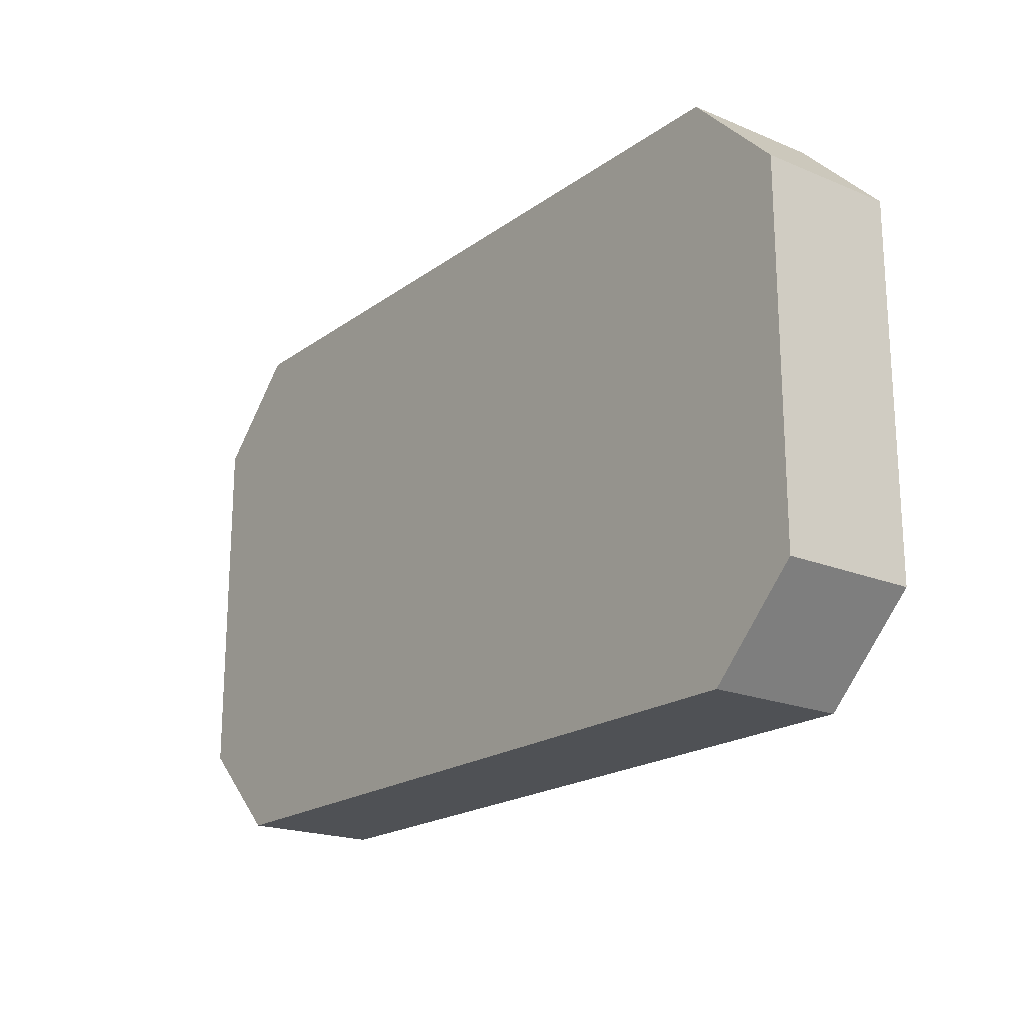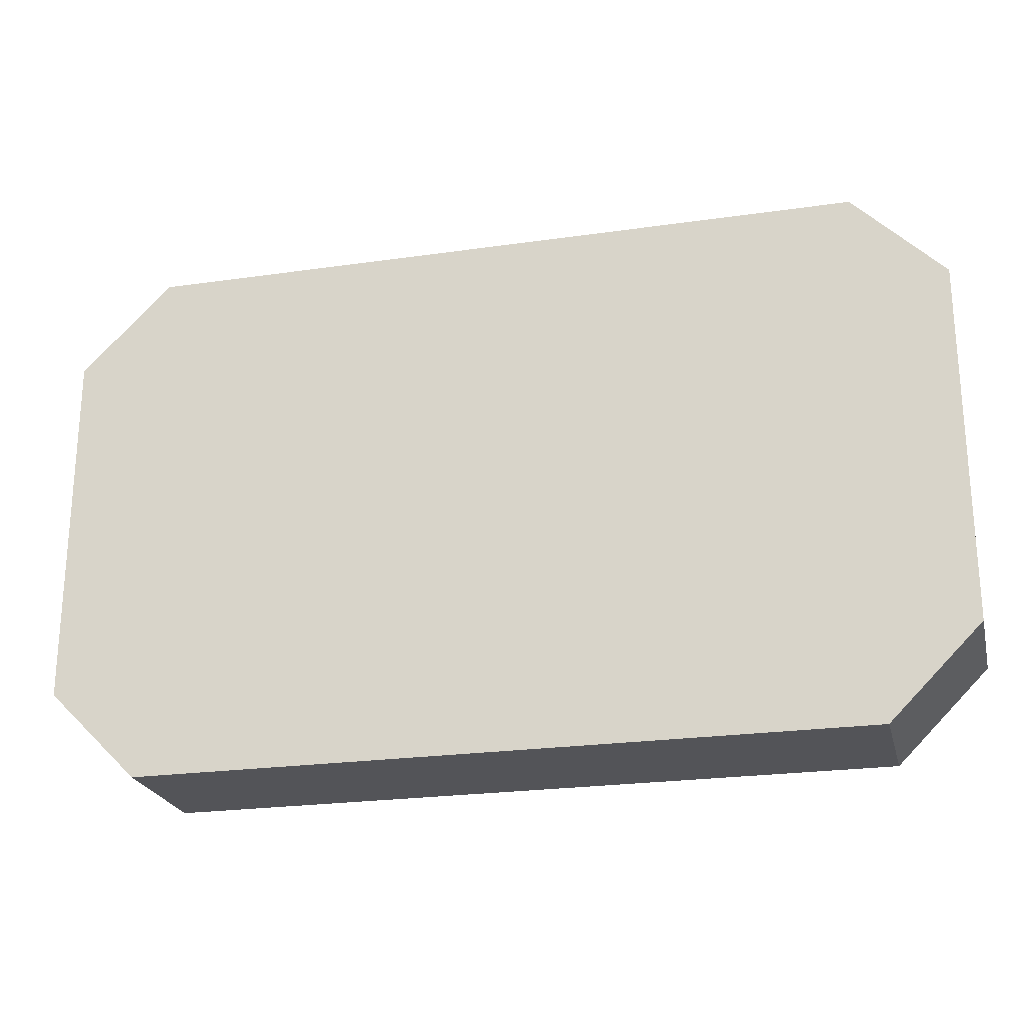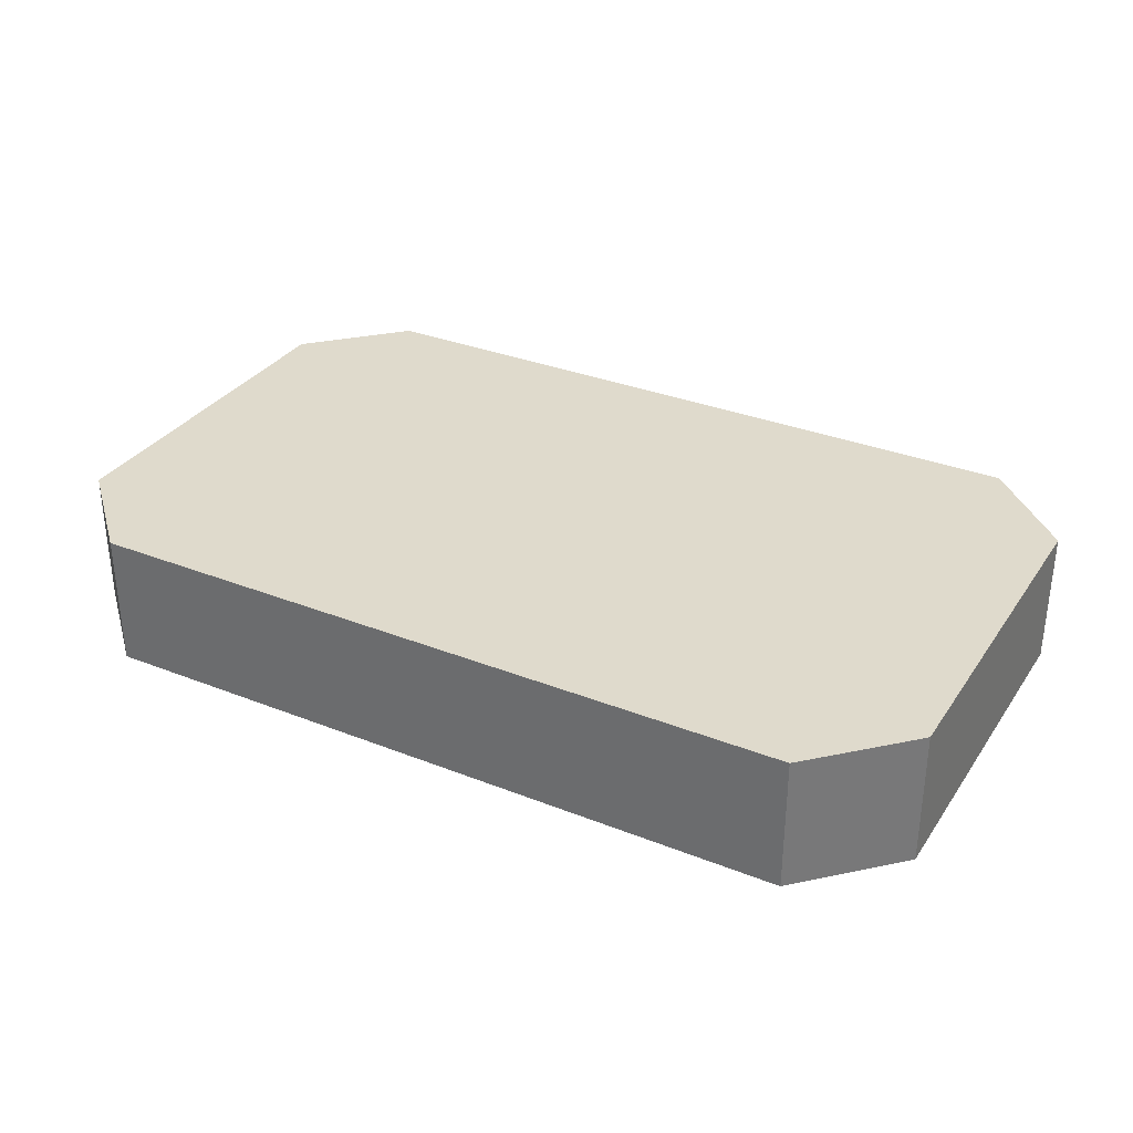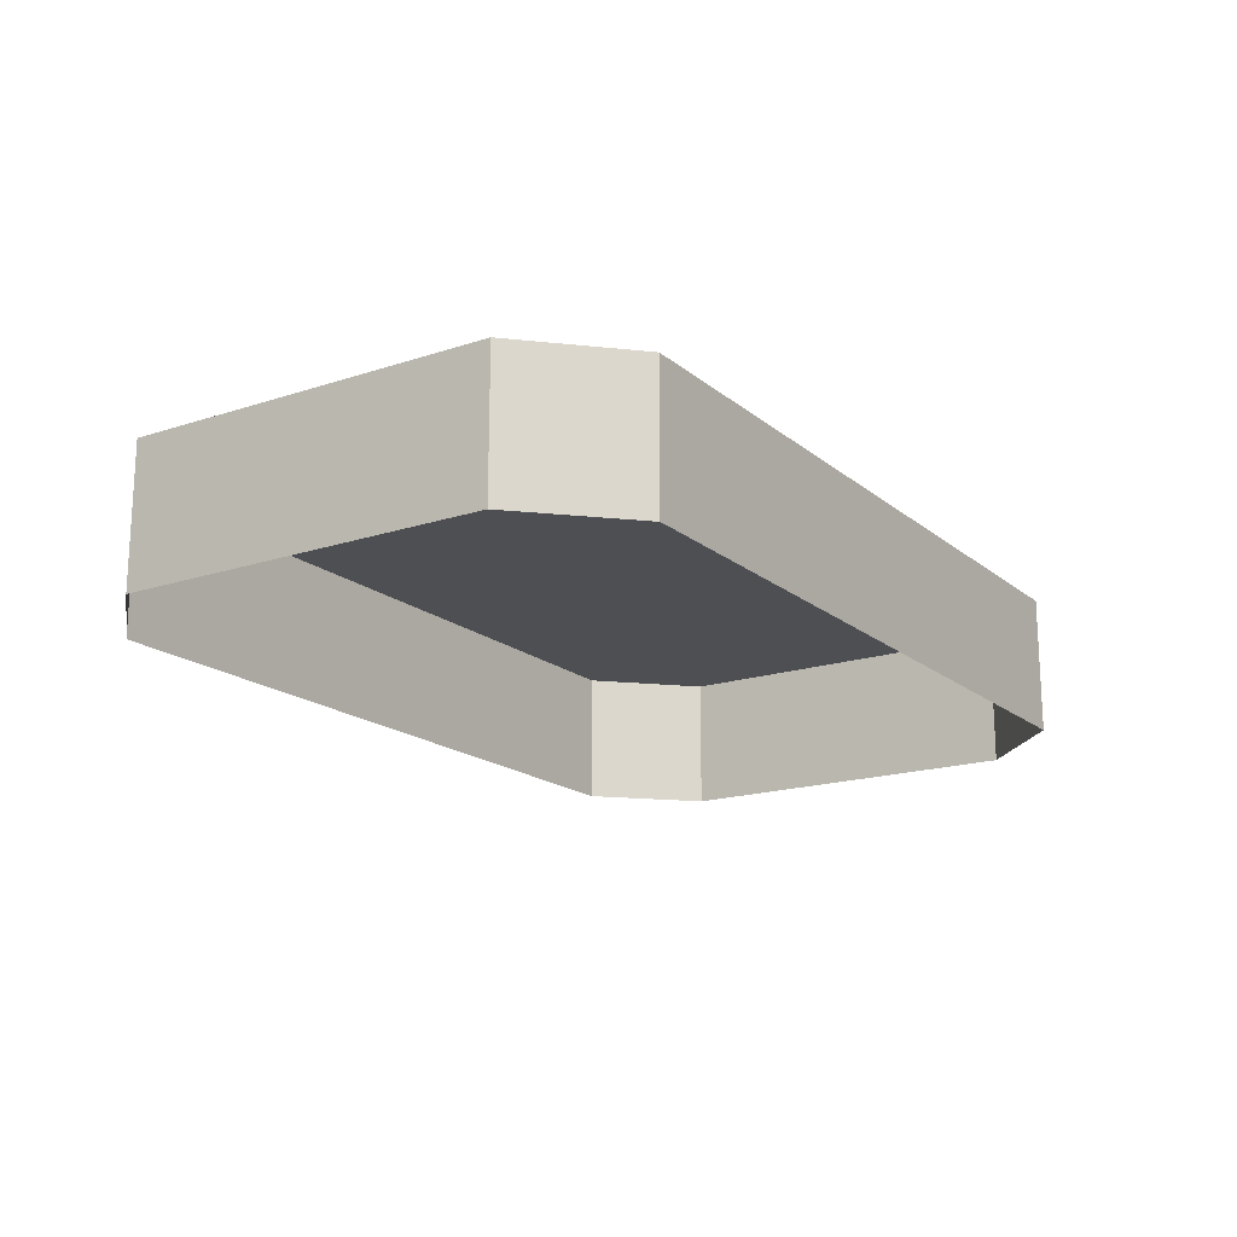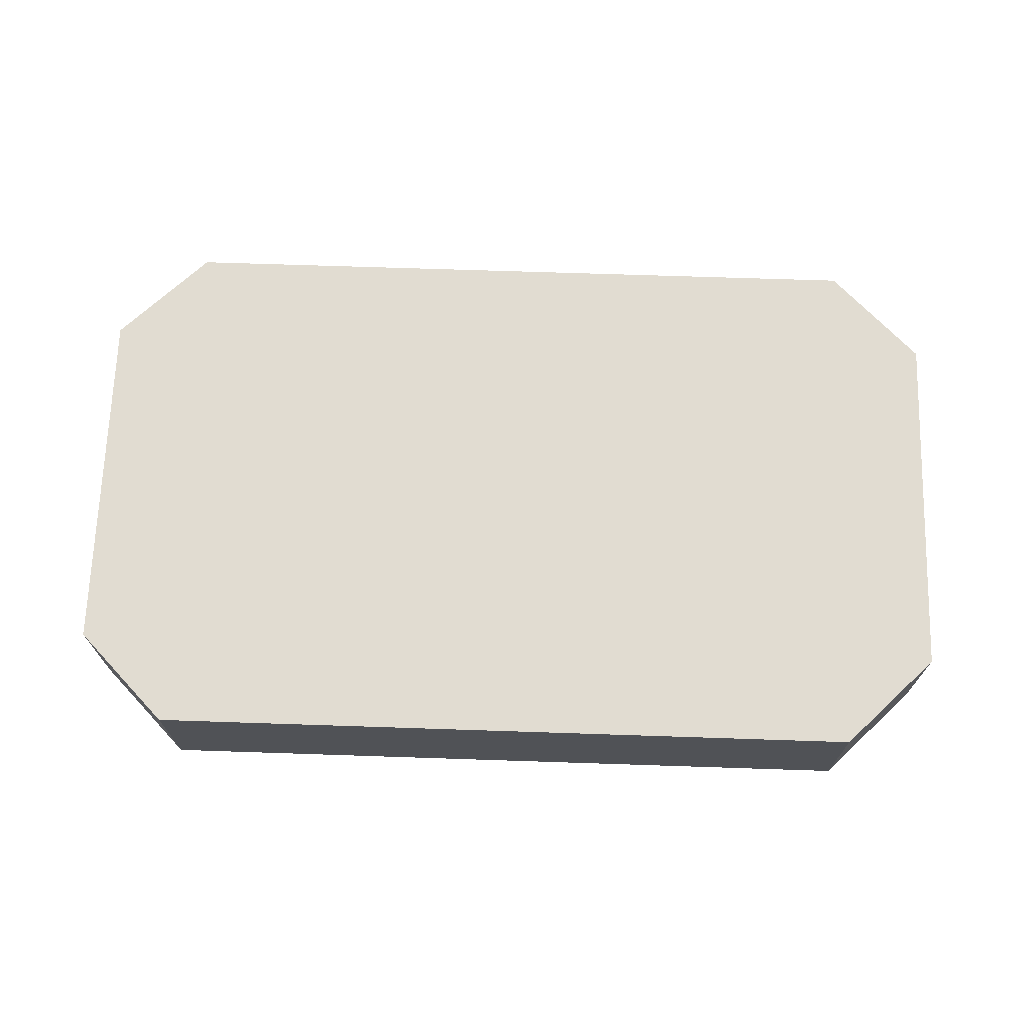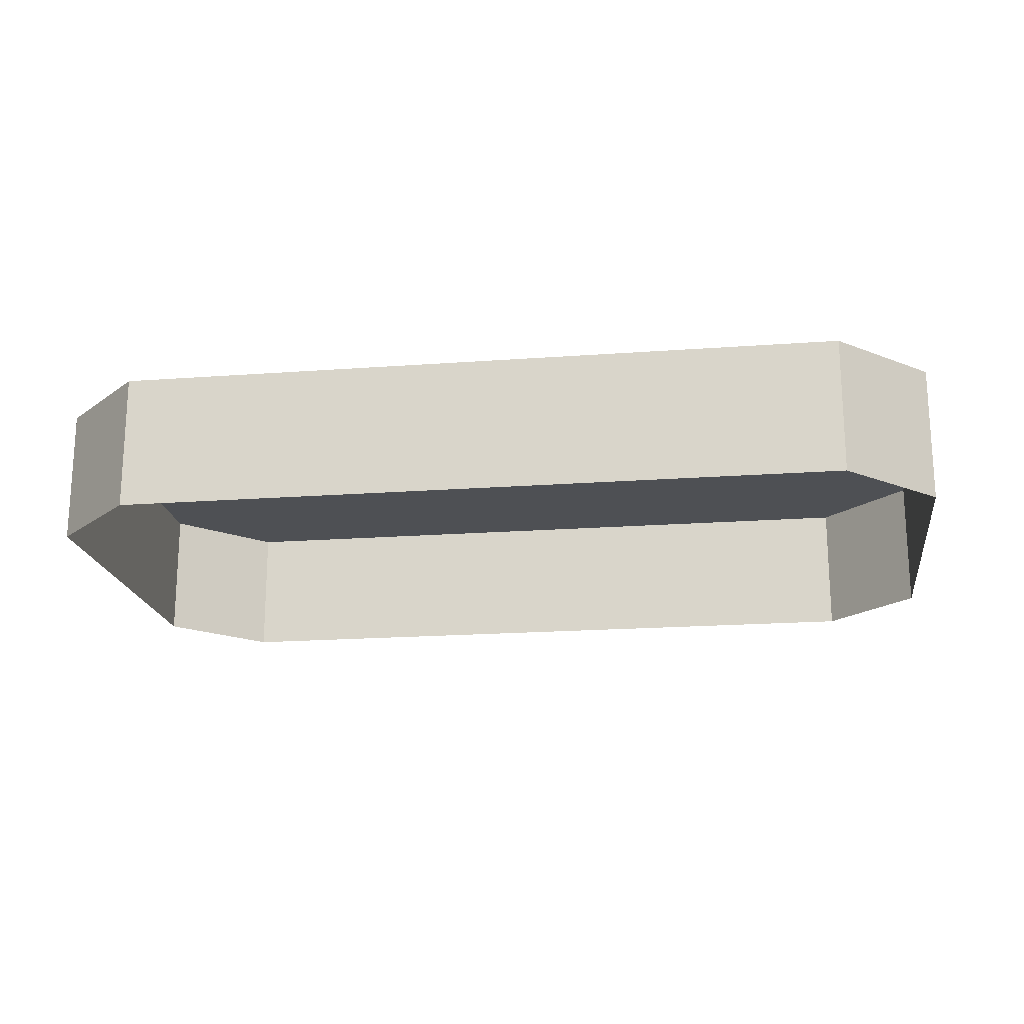
<metadata>
{"format":"obj","ext":"obj","renderer":"f3d","projection":"perspective","resolution":1024,"background":"white","views":[{"elev":-19.8,"azim":52.5,"up":"+Y"},{"elev":-23.5,"azim":13.6,"up":"+Y"},{"elev":32.5,"azim":-151.2,"up":"+Z"},{"elev":-17.5,"azim":-57.0,"up":"+Z"},{"elev":69.2,"azim":1.9,"up":"+Z"},{"elev":-19.0,"azim":-172.0,"up":"+Z"}]}
</metadata>
<code>
o mesh158/mesh158-geometry#mesh158-geometry
v 0.1054 0.4132 0.1021
v 0.09417 0.4245 0.0852
v 0.09417 0.4245 0.1021
v 0.1054 0.4132 0.0852
v 0.09417 0.4695 0.1021
v 0.1955 0.4132 0.1021
v 0.09417 0.4695 0.0852
v 0.2068 0.4245 0.1021
v 0.1955 0.4132 0.0852
v 0.1054 0.4808 0.0852
v 0.2068 0.4695 0.1021
v 0.1054 0.4808 0.1021
v 0.2068 0.4245 0.0852
v 0.1955 0.4808 0.0852
v 0.1955 0.4808 0.1021
v 0.2068 0.4695 0.0852
f 1 2 3
f 2 1 4
f 2 5 3
f 3 6 1
f 6 4 1
f 5 2 7
f 5 8 3
f 3 8 6
f 4 6 9
f 10 5 7
f 5 11 8
f 8 9 6
f 5 10 12
f 12 11 5
f 11 13 8
f 9 8 13
f 14 12 10
f 11 12 15
f 13 11 16
f 12 14 15
f 15 16 11
f 16 15 14
f 3 2 1
f 4 1 2
f 3 5 2
f 1 6 3
f 1 4 6
f 7 2 5
f 3 8 5
f 6 8 3
f 9 6 4
f 7 5 10
f 8 11 5
f 6 9 8
f 12 10 5
f 5 11 12
f 8 13 11
f 13 8 9
f 10 12 14
f 15 12 11
f 16 11 13
f 15 14 12
f 11 16 15
f 14 15 16

</code>
